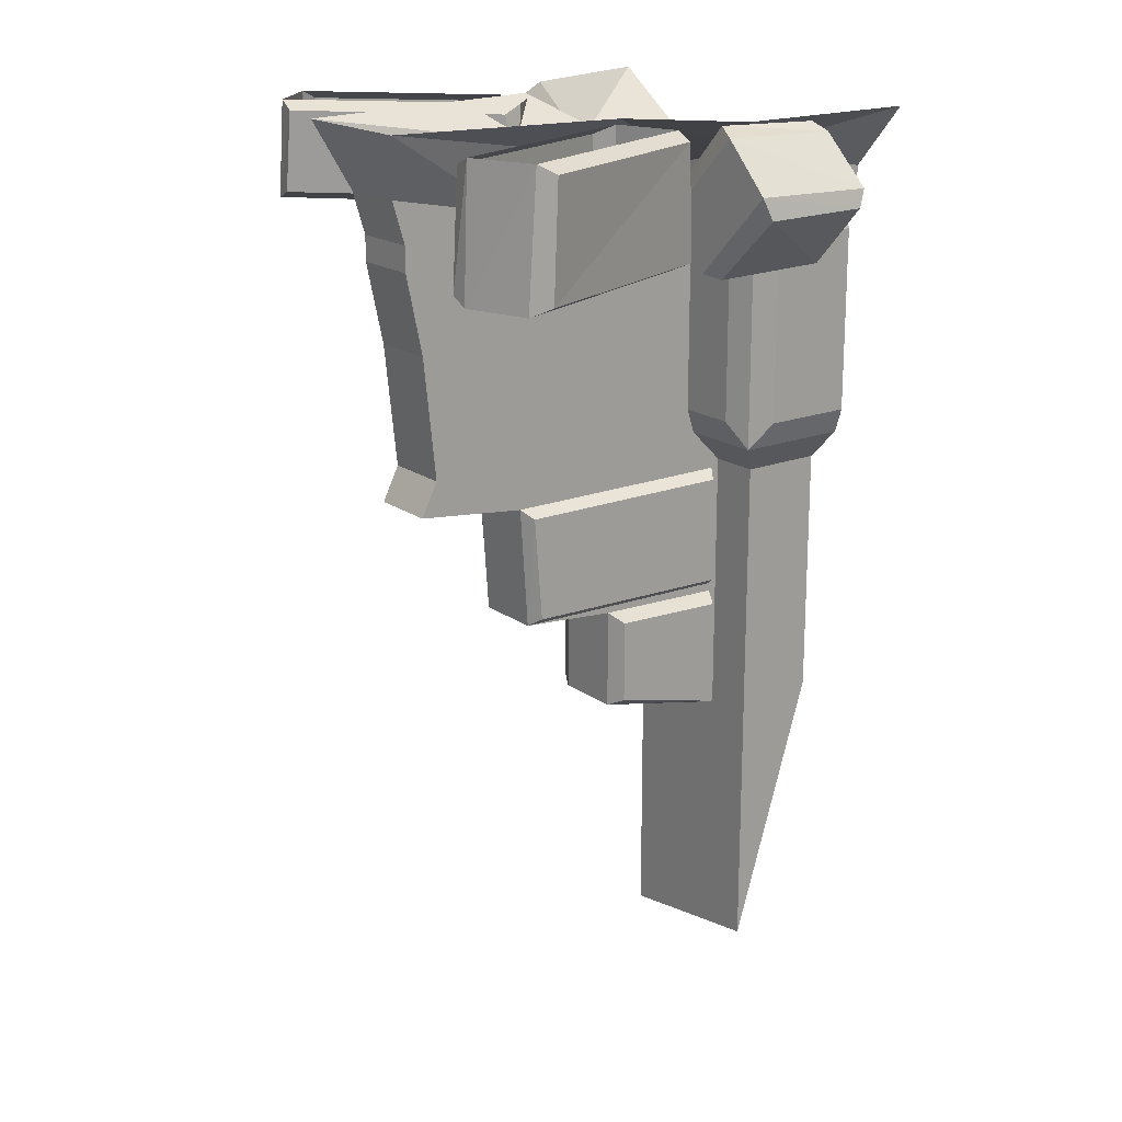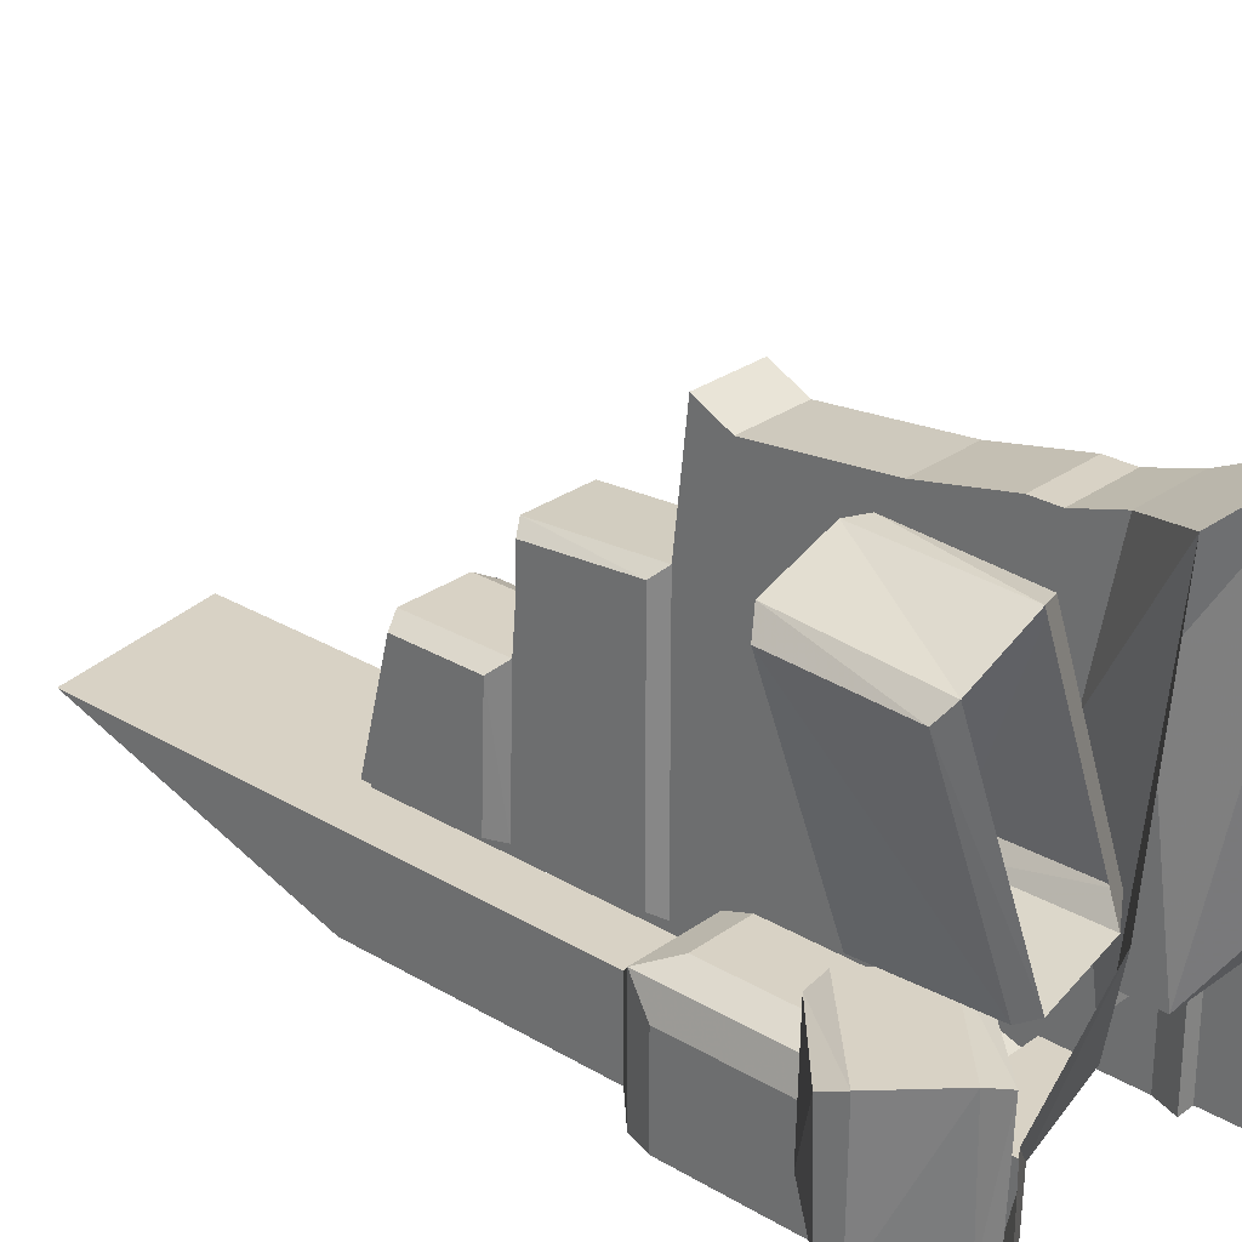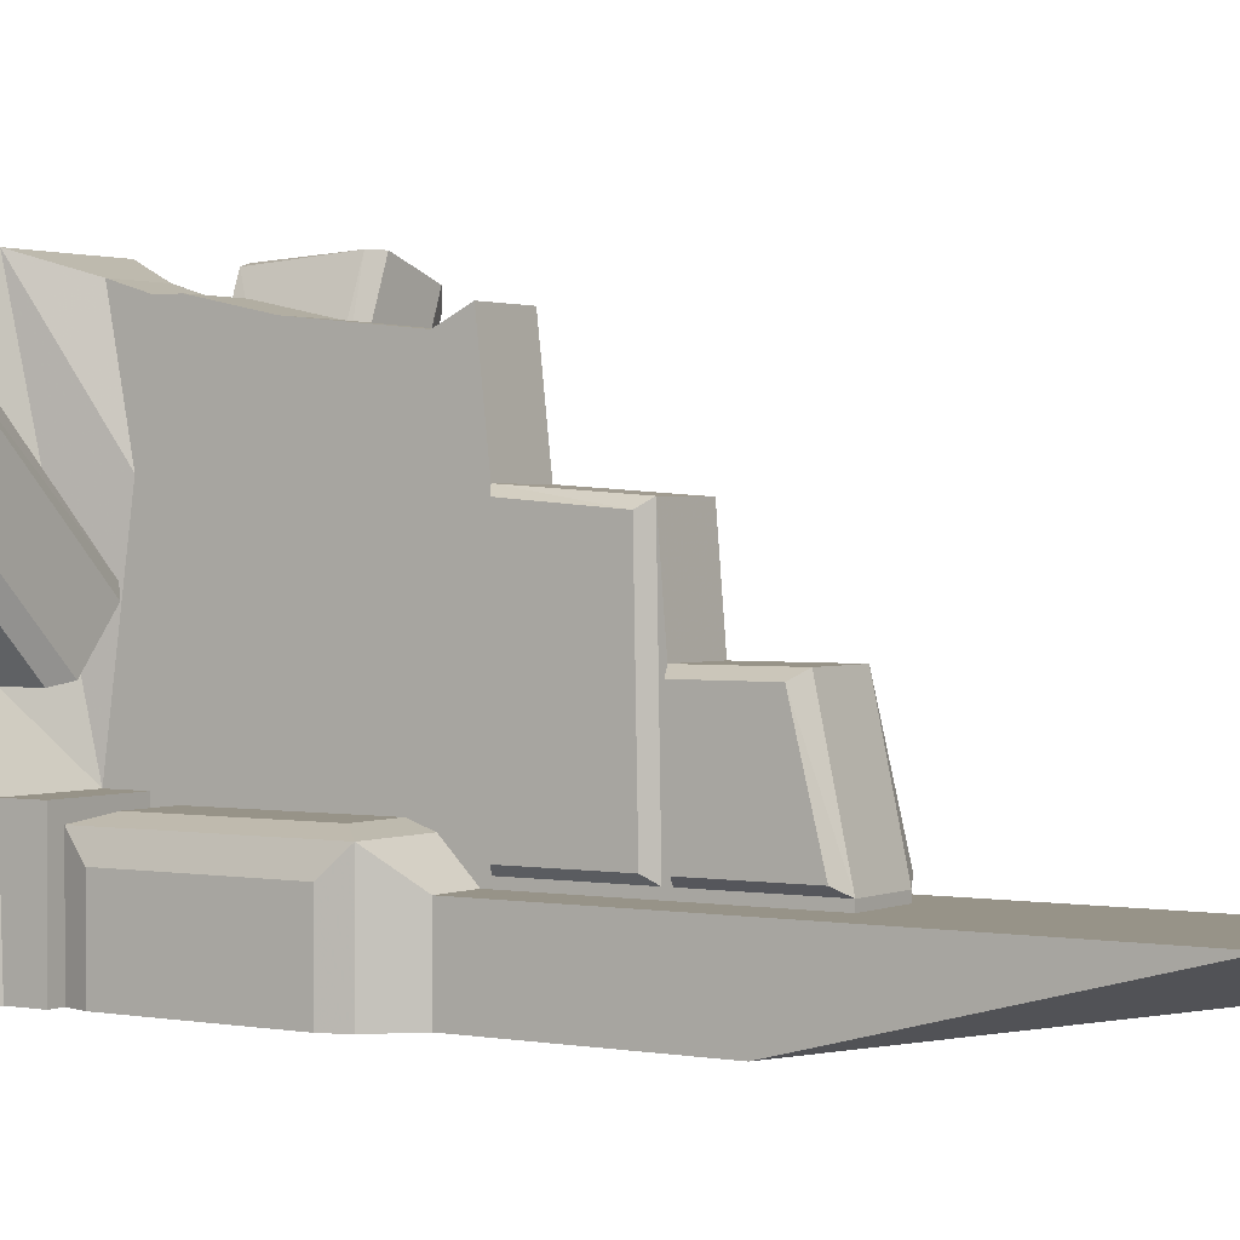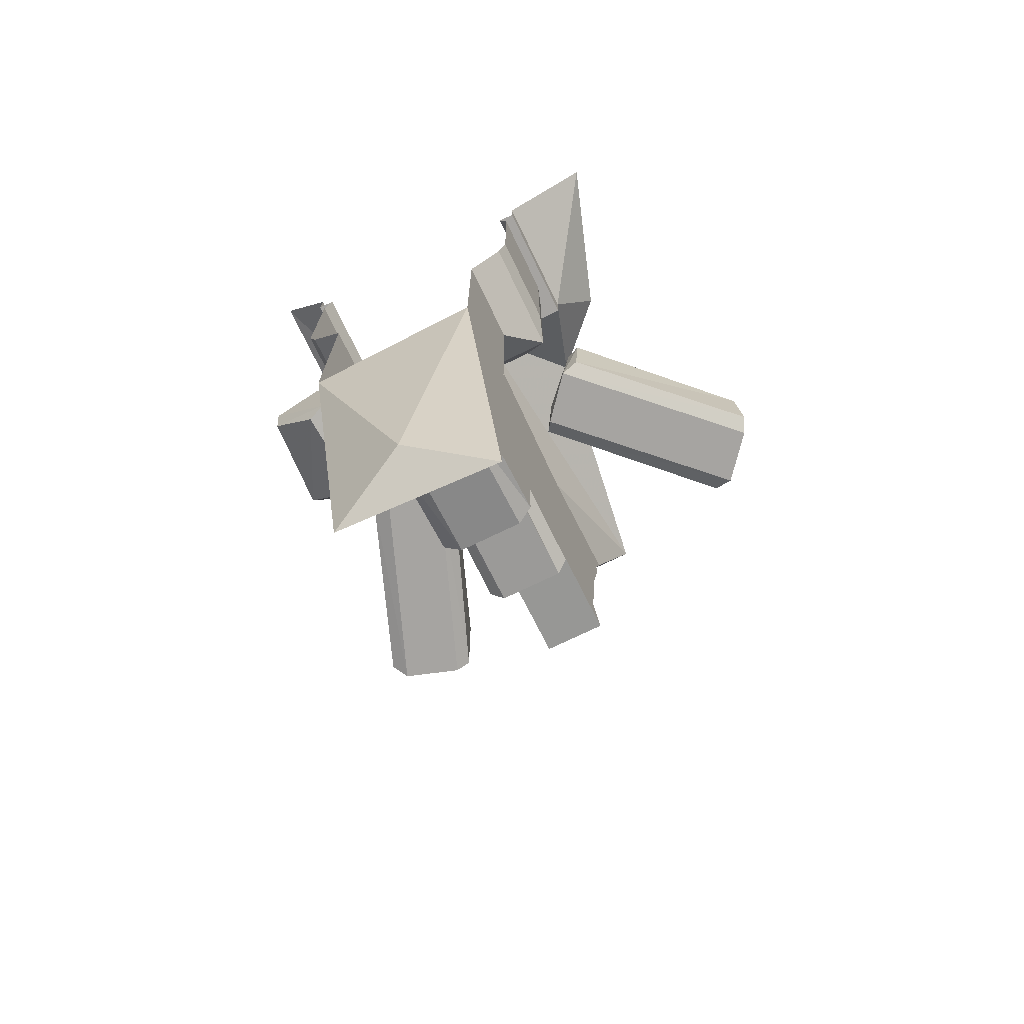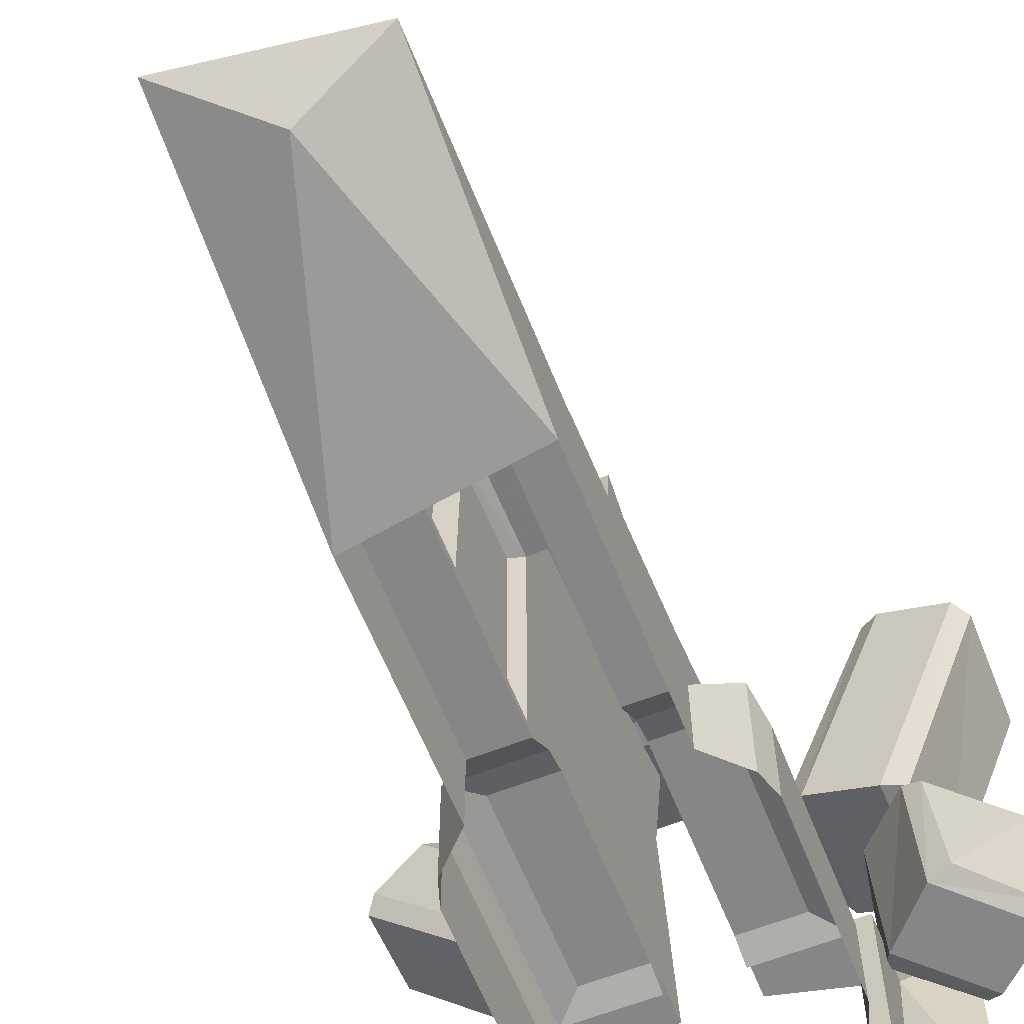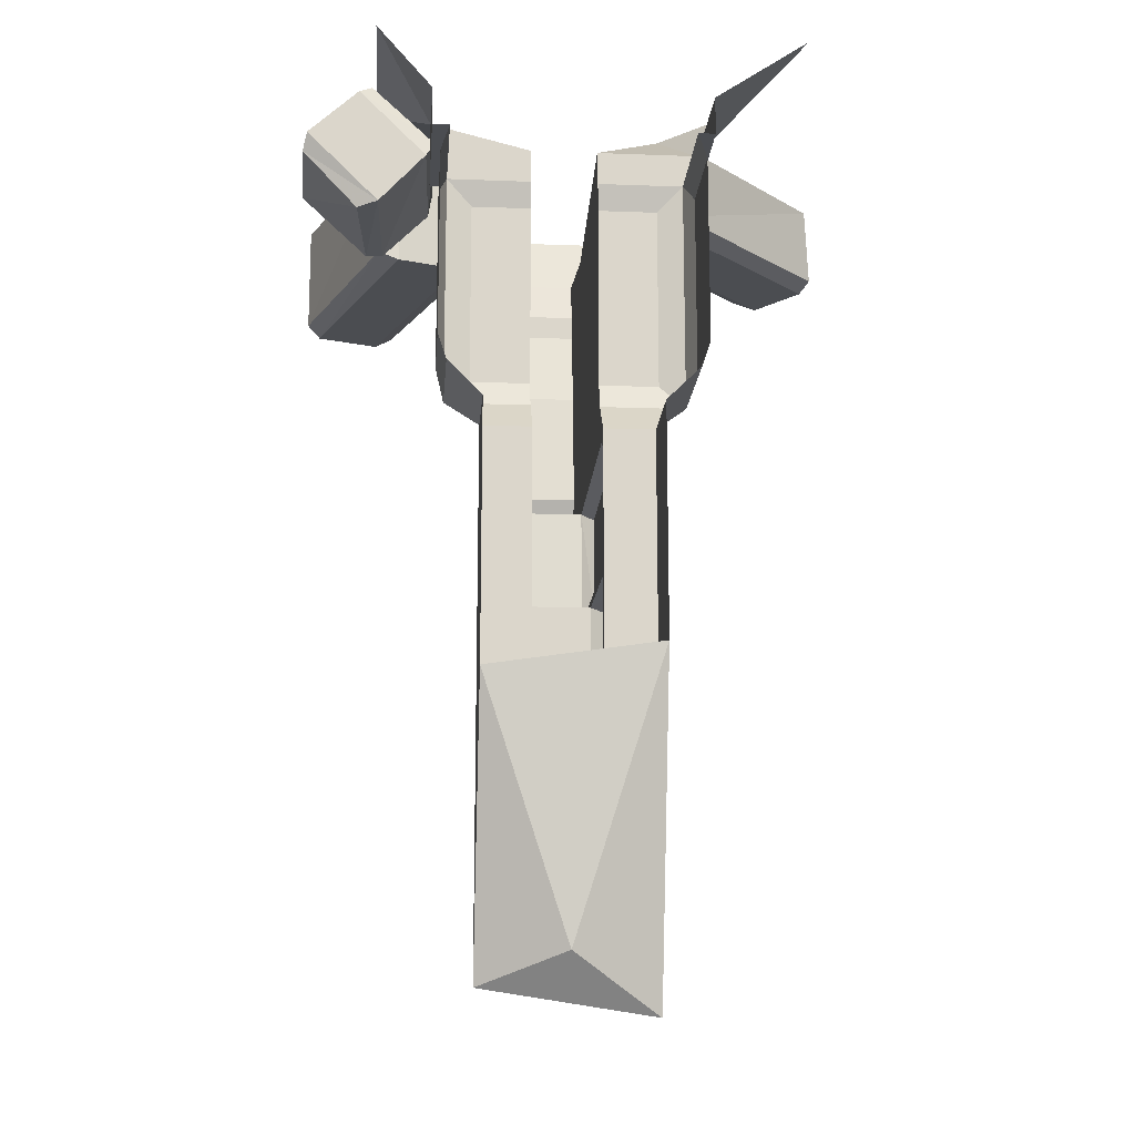
<metadata>
{"format":"obj","ext":"obj","renderer":"f3d","projection":"perspective","resolution":1024,"background":"white","views":[{"elev":18.7,"azim":53.2,"up":"+Y"},{"elev":27.7,"azim":132.4,"up":"+Z"},{"elev":1.4,"azim":-56.4,"up":"+Z"},{"elev":-73.5,"azim":-154.2,"up":"+Y"},{"elev":-62.1,"azim":21.8,"up":"+Z"},{"elev":-15.8,"azim":175.6,"up":"+Y"}]}
</metadata>
<code>
v -0.08594 -0.9219 -0.3125
v -0.08594 -0.9141 0.09375
v -0.08594 -0.7188 0.1094
v -0.08594 -0.7188 -0.3125
v -0.0625 -0.9375 -0.3281
v -0.0625 -0.9297 0.1094
v -0.0625 -0.7031 0.125
v -0.0625 -0.7031 -0.3281
v -0.0625 -0.6875 -0.3438
v -0.0625 -0.9531 -0.3281
v -0.0625 -0.9453 -0.07812
v 0.0625 -0.9453 -0.07812
v 0.0625 -0.9297 0.1094
v 0.0625 -0.7031 0.125
v -0.0625 -0.6797 0.3359
v -0.09375 -1.172 -0.3125
v -0.09375 -1.117 -0.09375
v -0.09375 -0.9609 -0.09375
v -0.09375 -0.9688 -0.3125
v -0.0625 -1.188 -0.3281
v -0.0625 -1.133 -0.07812
v -0.0625 -1.188 -0.3438
v 0.0625 -1.188 -0.3438
v 0.0625 -1.188 -0.3281
v 0.0625 -1.133 -0.07812
v 0.09375 -0.9609 -0.09375
v 0.0625 -0.9531 -0.3281
v 0.0625 -0.9375 -0.3281
v 0.08594 -0.9219 -0.3125
v 0.08594 -0.9141 0.09375
v 0.08594 -0.7188 0.1094
v 0.0625 -0.7031 -0.3281
v 0.0625 -0.6875 -0.3438
v 0.0625 -0.6797 0.3359
v -0.0625 -0.6172 0.3047
v -0.0625 -0.625 -0.2812
v -0.1562 -0.6875 -0.3438
v -0.0625 -1.477 -0.3438
v -0.1562 -1.711 -0.3438
v 0.1562 -1.664 -0.3438
v 0.1562 -0.6875 -0.3438
v 0.0625 -1.477 -0.3438
v 0.0625 -0.625 -0.2812
v 0.0625 -0.6172 0.3047
v -0.0625 -0.3906 0.3281
v -0.0625 -0.2344 -0.2656
v -0.0625 -0.5781 -0.2656
v -0.2188 -0.625 -0.2812
v -0.1562 -0.6875 -0.5
v -0.1562 -1.109 -0.5
v 0 -1.609 -0.4219
v 0.1562 -1.156 -0.5
v 0.1562 -0.6875 -0.5
v 0.2188 -0.625 -0.5
v 0.2188 -0.625 -0.2812
v 0.0625 -0.5781 -0.2656
v 0.0625 -0.3906 0.3281
v -0.0625 -0.2422 0.3594
v -0.0625 -0.1875 -0.25
v -0.0625 -0.1875 -0.2812
v -0.2188 -0.1875 -0.2812
v -0.1719 -0.2344 -0.2656
v -0.1719 -0.5781 -0.2656
v -0.2344 -0.2344 -0.3281
v -0.2344 -0.5781 -0.3281
v -0.2344 -0.5781 -0.4141
v -0.2188 -0.625 -0.5
v 0.1875 0 0
v 0.25 -0.0625 -0.25
v 0.3516 0 -0.1484
v 0.3516 0 -0.5
v 0.25 -0.1172 -0.5
v 0.25 -0.1875 -0.5
v 0.25 -0.1875 -0.25
v 0.2188 -0.1875 -0.2812
v 0.2188 -0.1875 -0.5
v 0.2344 -0.2344 -0.3281
v 0.2344 -0.2344 -0.5
v 0.2344 -0.3984 -0.375
v 0.2344 -0.5781 -0.5
v 0.2344 -0.5781 -0.3906
v 0.2344 -0.5781 -0.3281
v 0.1719 -0.2344 -0.2656
v 0.1719 -0.5781 -0.2656
v 0.0625 -0.2344 -0.2656
v 0.0625 -0.2422 0.3594
v -0.0625 -0.1953 0.3594
v -0.0625 -0.1094 -0.25
v -0.25 -0.1094 -0.25
v -0.25 -0.1875 -0.25
v -0.25 -0.1875 -0.5
v -0.2188 -0.1875 -0.5
v -0.2344 -0.2344 -0.5
v -0.2344 -0.3438 -0.4609
v -0.2344 -0.5781 -0.5
v 0.0625 -0.1094 -0.25
v 0.125 0 0.4219
v 0.0625 -0.1641 0.1406
v 0.0625 -0.1875 -0.25
v 0.0625 -0.1875 -0.2812
v -0.1953 0 -0.07812
v -0.3203 0 -0.2031
v -0.4219 0 -0.5
v -0.25 -0.1172 -0.5
v 0.0625 -0.1953 0.3594
v -0.0625 -0.1172 0.3828
v -0.0625 -0.1641 0.1406
v -0.125 0 0.4219
v 0.0625 -0.1172 0.3828
v 0.08594 -0.7188 -0.3125
v 0.09375 -1.172 -0.3125
v 0.09375 -1.117 -0.09375
v 0.09375 -0.9688 -0.3125
v 0.2422 -0.125 -0.07812
v 0.3594 0 -0.07812
v 0.3594 -0.007812 -0.2812
v 0.2422 -0.1172 -0.2812
v 0.25 -0.1641 -0.0625
v 0.3984 -0.01562 -0.0625
v 0.3828 -0.02344 -0.2969
v 0.2578 -0.1484 -0.2969
v 0.3359 -0.25 -0.0625
v 0.4844 -0.1016 -0.0625
v 0.4766 -0.1094 -0.2969
v 0.3438 -0.2422 -0.2969
v 0.3672 -0.2578 -0.07812
v 0.4922 -0.1406 -0.07812
v 0.4844 -0.1406 -0.2812
v 0.3828 -0.25 -0.2812
v 0.4922 -0.2266 0.3672
v 0.3438 -0.2266 -0.03125
v 0.3438 -0.02344 -0.02344
v 0.4922 -0.02344 0.3594
v 0.4688 -0.2422 0.3984
v 0.3047 -0.2422 -0.03125
v 0.3125 -0.007812 -0.02344
v 0.4688 -0.007812 0.3828
v 0.3516 -0.2422 0.4375
v 0.1875 -0.2422 0.007812
v 0.1953 -0.007812 0.01562
v 0.1641 -0.2266 0.03906
v 0.3203 -0.2266 0.4375
v 0.3125 -0.02344 0.4219
v 0.1719 -0.02344 0.04688
v 0.3516 -0.007812 0.4297
v -0.2344 -0.1719 -0.1172
v -0.5391 -0.1719 0.1797
v -0.5312 -0.02344 0.1719
v -0.2422 -0.02344 -0.1172
v -0.1953 -0.1875 -0.1094
v -0.5234 -0.1875 0.2109
v -0.5234 -0.007812 0.2031
v -0.2109 -0.007812 -0.1016
v -0.1172 -0.1875 -0.01562
v -0.4453 -0.1875 0.3047
v -0.4375 -0.007812 0.2969
v -0.4062 -0.1719 0.3125
v -0.1016 -0.1719 0.007812
v -0.1172 -0.02344 0.02344
v -0.3984 -0.02344 0.3047
v -0.125 -0.007812 -0.01562
f 1 2 3
f 1 3 4
f 16 17 18
f 16 18 19
f 30 29 110
f 30 110 31
f 26 112 113
f 111 113 112
f 1 4 5
f 1 5 2
f 2 5 6
f 2 6 7
f 2 7 3
f 3 7 4
f 4 7 8
f 4 8 5
f 16 19 20
f 16 20 17
f 17 20 21
f 17 21 11
f 17 11 18
f 18 11 19
f 19 11 10
f 19 10 20
f 12 25 26
f 12 26 27
f 13 28 29
f 13 29 30
f 13 30 31
f 13 31 14
f 14 31 32
f 35 44 45
f 37 49 50
f 37 50 39
f 40 52 41
f 41 52 53
f 44 57 45
f 45 57 58
f 46 60 61
f 46 61 62
f 48 61 64
f 48 64 65
f 55 82 75
f 57 86 58
f 75 100 83
f 83 100 85
f 31 110 32
f 32 110 29
f 32 29 28
f 24 27 111
f 24 111 25
f 25 111 112
f 25 112 26
f 26 113 27
f 27 113 111
f 75 82 77
f 5 8 9
f 5 9 10
f 5 10 11
f 5 11 6
f 6 13 7
f 7 13 14
f 20 10 22
f 21 25 11
f 11 25 12
f 12 27 28
f 12 28 13
f 9 37 38
f 38 37 39
f 38 39 22
f 22 39 23
f 23 39 40
f 23 40 41
f 23 41 42
f 42 41 33
f 35 45 46
f 35 46 47
f 44 56 57
f 45 58 46
f 46 62 63
f 46 63 47
f 78 77 79
f 78 79 80
f 80 79 81
f 56 84 85
f 56 85 86
f 56 86 57
f 64 93 94
f 64 94 65
f 65 94 66
f 83 85 84
f 32 28 33
f 33 28 27
f 33 27 23
f 23 27 24
f 77 82 79
f 93 95 94
f 22 10 9
f 118 121 122
f 118 122 119
f 119 122 123
f 119 123 124
f 119 124 120
f 120 124 125
f 120 125 121
f 121 125 122
f 135 139 140
f 135 140 136
f 150 153 154
f 153 161 154
f 6 11 12
f 6 12 13
f 7 14 15
f 20 24 21
f 21 24 25
f 14 34 15
f 7 15 9
f 7 9 8
f 20 22 23
f 20 23 24
f 14 32 33
f 14 33 34
f 15 34 35
f 15 35 36
f 15 36 9
f 9 36 37
f 33 41 43
f 33 43 44
f 33 44 34
f 34 44 35
f 35 47 36
f 36 47 48
f 36 48 37
f 37 48 49
f 41 53 54
f 41 54 55
f 41 55 43
f 43 55 56
f 43 56 44
f 47 63 48
f 48 65 66
f 48 66 67
f 48 67 49
f 68 69 70
f 70 69 71
f 71 69 72
f 73 74 75
f 73 75 76
f 80 81 54
f 54 81 55
f 55 81 82
f 55 84 56
f 59 90 60
f 60 90 61
f 61 90 91
f 61 91 92
f 66 94 95
f 66 95 67
f 96 69 68
f 96 68 97
f 96 97 98
f 74 99 75
f 75 99 100
f 89 88 101
f 89 101 102
f 89 102 103
f 89 103 104
f 88 107 108
f 88 108 101
f 109 98 97
f 108 107 106
f 79 82 81
f 114 118 115
f 115 118 119
f 122 125 126
f 122 126 123
f 123 126 127
f 124 128 125
f 125 128 129
f 125 129 126
f 126 129 127
f 127 129 128
f 130 134 131
f 131 134 135
f 134 138 135
f 135 138 139
f 141 139 142
f 142 139 138
f 146 150 147
f 147 150 151
f 150 154 151
f 151 154 155
f 157 155 158
f 158 155 154
f 39 50 51
f 39 51 40
f 40 51 52
f 51 50 52
f 46 58 59
f 46 59 60
f 48 63 61
f 72 69 73
f 73 69 74
f 76 75 77
f 76 77 78
f 55 75 83
f 55 83 84
f 58 86 87
f 58 87 59
f 59 87 88
f 59 88 89
f 59 89 90
f 61 92 93
f 61 93 64
f 96 98 99
f 96 99 69
f 69 99 74
f 89 104 91
f 89 91 90
f 99 98 105
f 99 105 85
f 99 85 100
f 85 105 86
f 86 105 87
f 87 105 106
f 87 106 107
f 87 107 88
f 109 105 98
f 109 97 108
f 109 108 106
f 109 106 105
f 61 63 62
f 134 137 138
f 137 145 138
f 151 155 156
f 151 156 152
f 114 115 116
f 114 116 117
f 130 131 132
f 130 132 133
f 141 142 143
f 141 143 144
f 146 147 148
f 146 148 149
f 157 158 159
f 157 159 160
f 114 117 118
f 115 119 120
f 115 120 116
f 116 120 117
f 117 120 121
f 117 121 118
f 123 127 128
f 123 128 124
f 130 133 134
f 131 135 136
f 131 136 132
f 132 136 133
f 133 136 137
f 133 137 134
f 141 144 139
f 142 138 145
f 142 145 143
f 143 145 144
f 144 145 140
f 144 140 139
f 146 149 150
f 147 151 152
f 147 152 148
f 148 152 149
f 149 152 153
f 149 153 150
f 157 160 155
f 158 154 161
f 158 161 159
f 159 161 160
f 160 161 156
f 160 156 155

</code>
